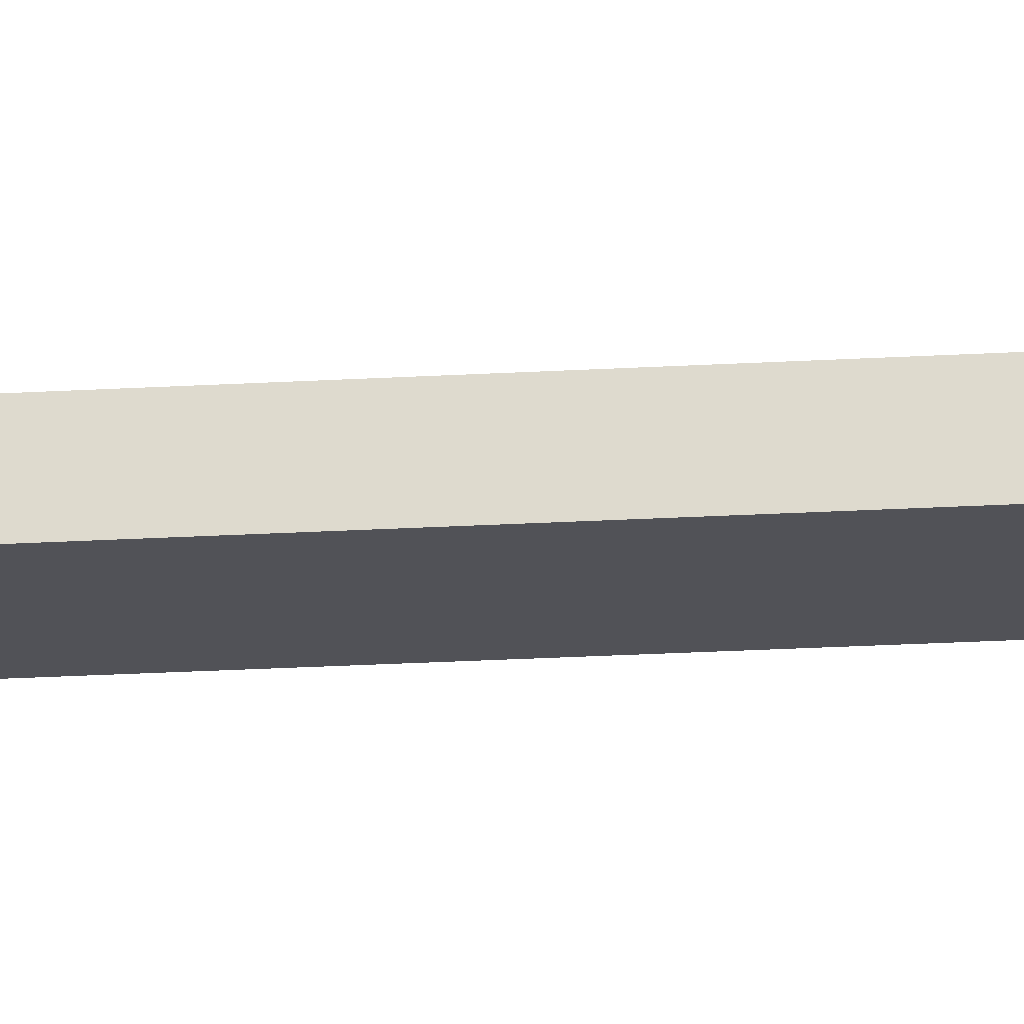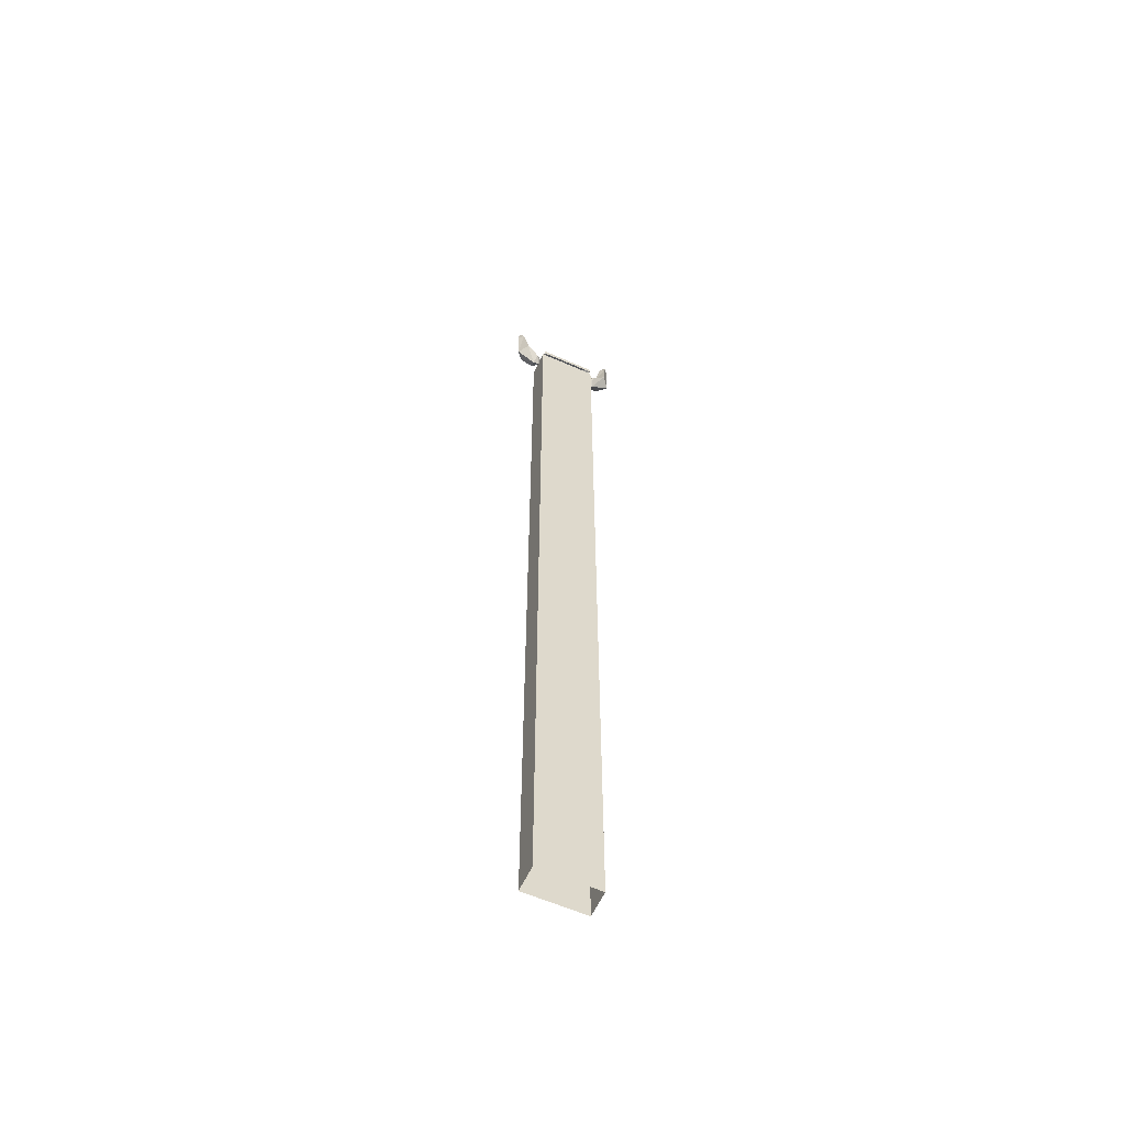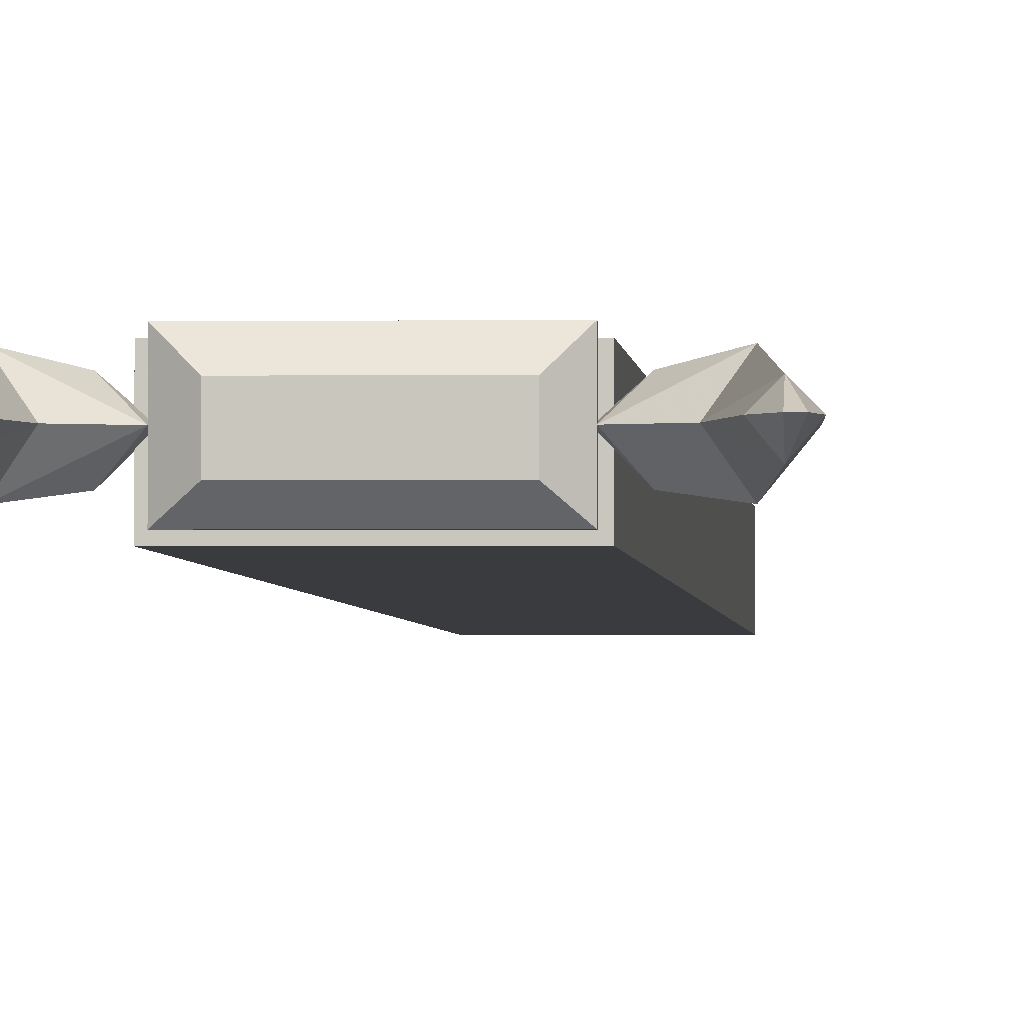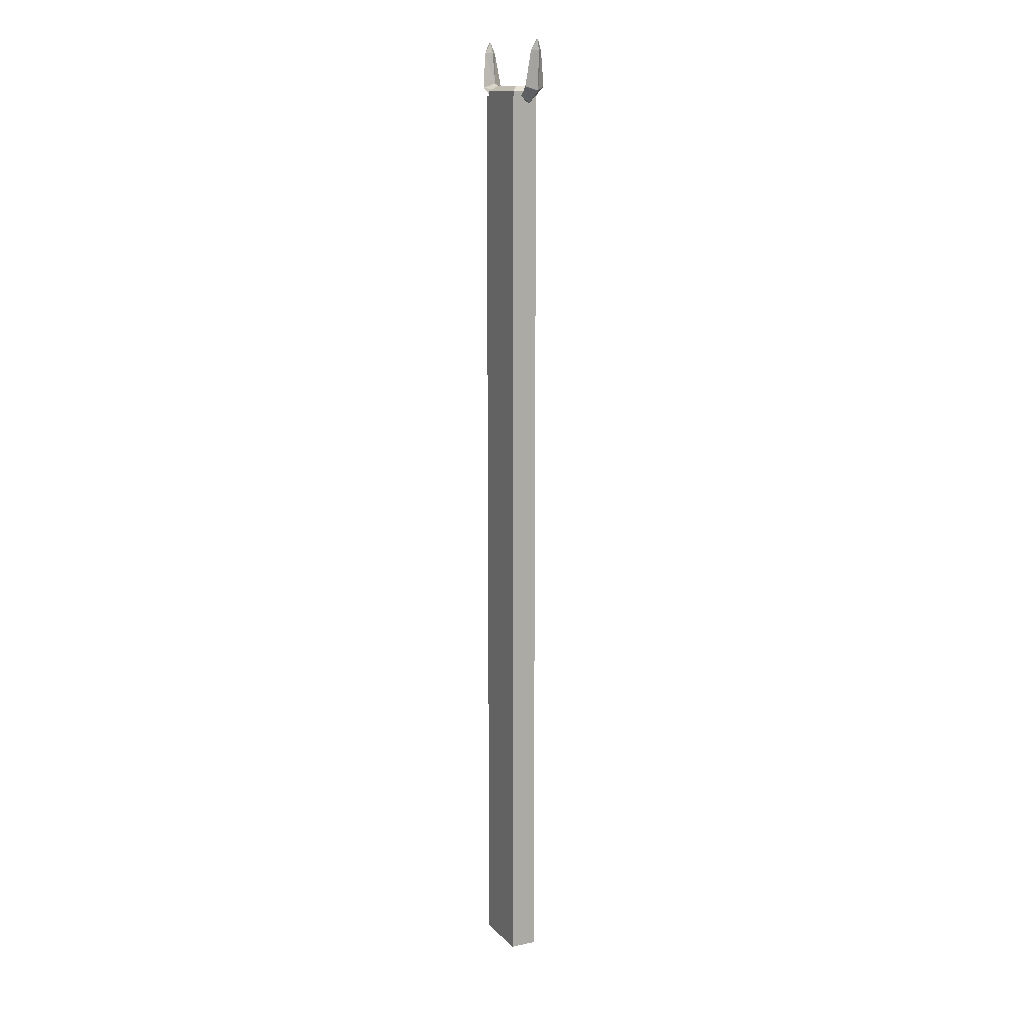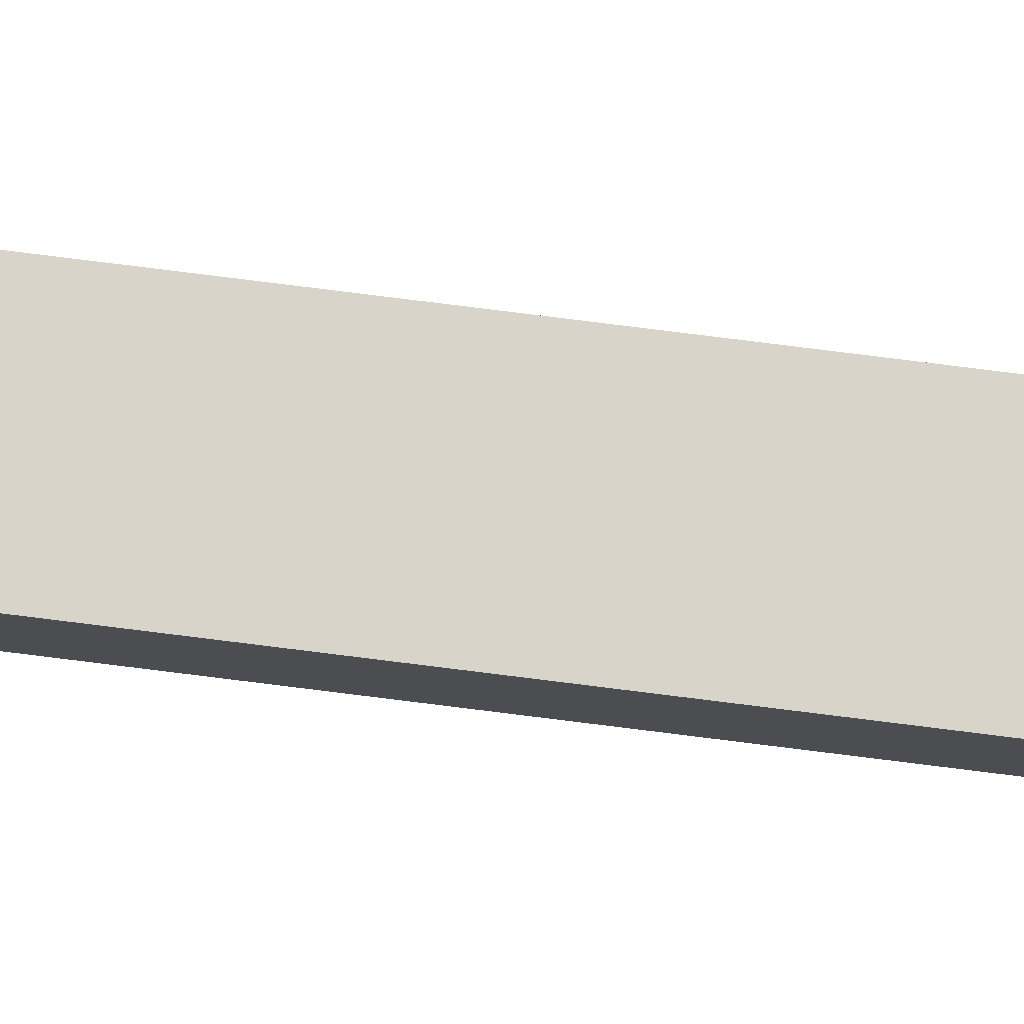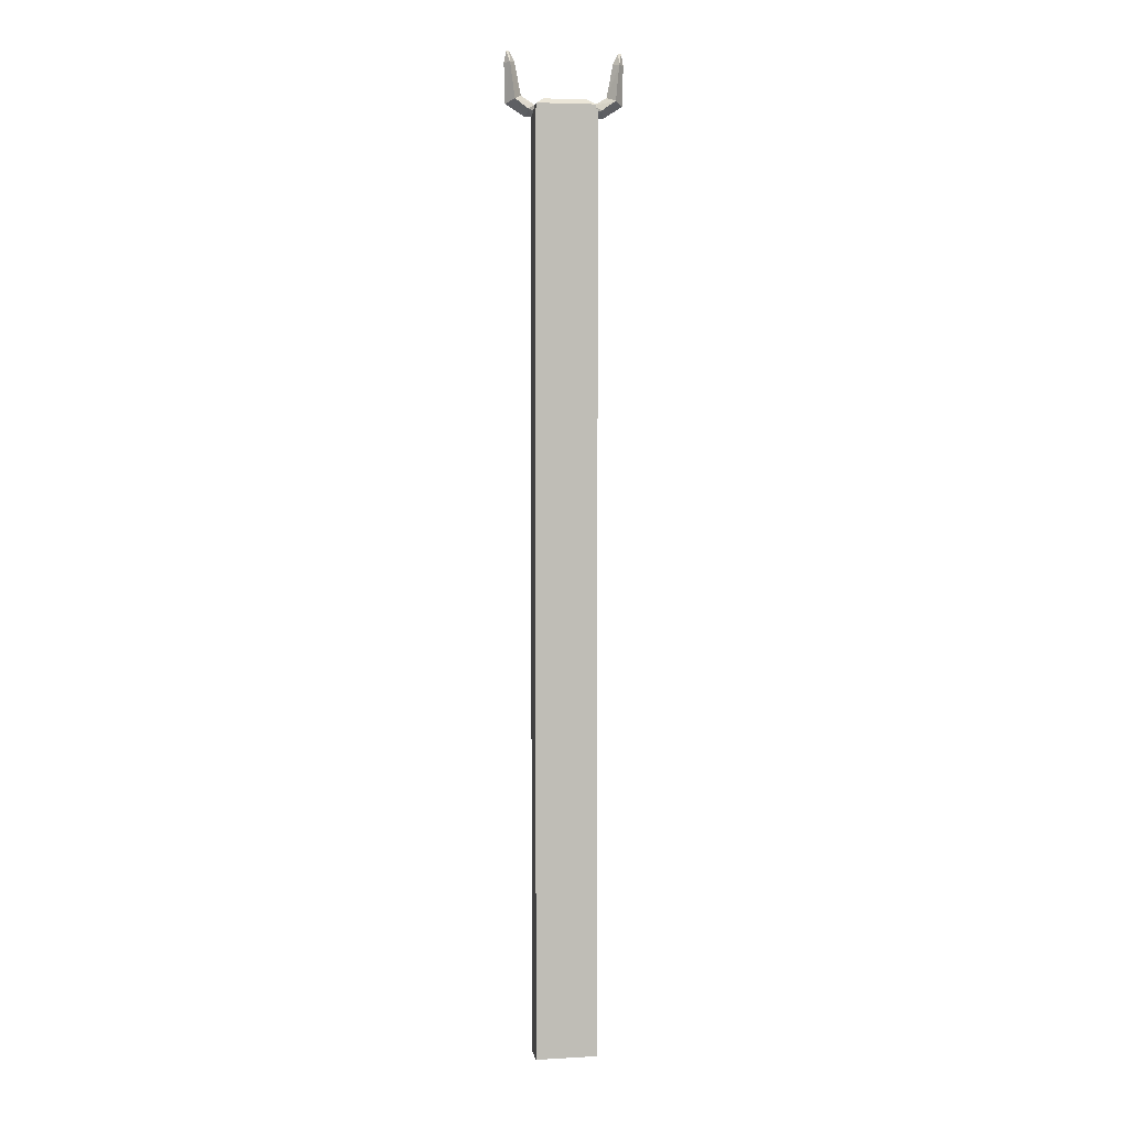
<metadata>
{"format":"obj","ext":"obj","renderer":"f3d","projection":"perspective","resolution":1024,"background":"white","views":[{"elev":-21.6,"azim":-83.9,"up":"+Z"},{"elev":-59.3,"azim":-24.5,"up":"+Y"},{"elev":-1.3,"azim":-177.7,"up":"+Z"},{"elev":12.6,"azim":-116.2,"up":"+Y"},{"elev":75.5,"azim":-82.8,"up":"+Z"},{"elev":5.0,"azim":170.1,"up":"+Y"}]}
</metadata>
<code>
g ebg002_brarms_skin
v 0.3549 10.79 -0.1656
v 0.3549 10.79 0.142
v -0.355 10.79 0.142
v -0.355 10.79 -0.1656
v 0.3549 10.32 0.142
v 0.3549 10.79 0.142
v 0.3549 10.79 -0.1656
v 0.3549 10.32 -0.1656
v -0.355 10.79 -0.1656
v -0.355 10.32 -0.1656
v -0.355 10.79 0.142
v -0.355 10.32 0.142
v 0.3549 10.79 0.142
v 0.3549 10.32 0.142
v 0.3549 10.32 0.142
v 0.3549 9.844 0.142
v -0.355 9.844 0.142
v -0.355 10.32 0.142
v -0.355 10.32 -0.1656
v -0.355 9.844 -0.1656
v 0.3549 10.32 -0.1656
v 0.3549 9.844 -0.1656
v 0.3549 9.844 0.142
v 0.3549 10.32 0.142
v 0.3549 9.844 0.142
v 0.3549 9.382 0.142
v -0.355 9.382 0.142
v -0.355 9.844 0.142
v -0.355 9.844 -0.1656
v -0.355 9.382 -0.1656
v 0.3549 9.844 -0.1656
v 0.3549 9.382 -0.1656
v 0.3549 9.382 0.142
v 0.3549 9.844 0.142
v 0.3549 9.382 0.142
v 0.3549 8.909 0.142
v -0.355 8.909 0.142
v -0.355 9.382 0.142
v -0.355 9.382 -0.1656
v -0.355 8.909 -0.1656
v 0.3549 9.382 -0.1656
v 0.3549 8.909 -0.1656
v 0.3549 8.909 0.142
v 0.3549 9.382 0.142
v 0.3549 8.909 0.142
v 0.3549 8.448 0.142
v -0.355 8.448 0.142
v -0.355 8.909 0.142
v -0.355 8.909 -0.1656
v -0.355 8.448 -0.1656
v 0.3549 8.909 -0.1656
v 0.3549 8.448 -0.1656
v 0.3549 8.448 0.142
v 0.3549 8.909 0.142
v 0.3549 8.448 0.142
v 0.3549 7.974 0.142
v -0.355 7.974 0.142
v -0.355 8.448 0.142
v -0.355 8.448 -0.1656
v -0.355 7.974 -0.1656
v 0.3549 8.448 -0.1656
v 0.3549 7.974 -0.1656
v 0.3549 7.974 0.142
v 0.3549 8.448 0.142
v 0.3549 7.974 0.142
v 0.3549 7.501 0.142
v -0.355 7.501 0.142
v -0.355 7.974 0.142
v -0.355 7.974 -0.1656
v -0.355 7.501 -0.1656
v 0.3549 7.974 -0.1656
v 0.3549 7.501 -0.1656
v 0.3549 7.501 0.142
v 0.3549 7.974 0.142
v 0.3549 7.501 0.142
v 0.3549 7.04 0.142
v -0.355 7.04 0.142
v -0.355 7.501 0.142
v -0.355 7.501 -0.1656
v -0.355 7.04 -0.1656
v 0.3549 7.501 -0.1656
v 0.3549 7.04 -0.1656
v 0.3549 7.04 0.142
v 0.3549 7.501 0.142
v 0.3549 7.04 0.142
v 0.3549 6.566 0.142
v -0.355 6.566 0.142
v -0.355 7.04 0.142
v -0.355 7.04 -0.1656
v -0.355 6.566 -0.1656
v 0.3549 7.04 -0.1656
v 0.3549 6.566 -0.1656
v 0.3549 6.566 0.142
v 0.3549 7.04 0.142
v 0.3549 6.566 0.142
v 0.3549 6.093 0.142
v -0.355 6.093 0.142
v -0.355 6.566 0.142
v -0.355 6.566 -0.1656
v -0.355 6.093 -0.1656
v 0.3549 6.566 -0.1656
v 0.3549 6.093 -0.1656
v 0.3549 6.093 0.142
v 0.3549 6.566 0.142
v 0.3549 6.093 0.142
v 0.3549 5.632 0.142
v -0.355 5.632 0.142
v -0.355 6.093 0.142
v -0.355 6.093 -0.1656
v -0.355 5.632 -0.1656
v 0.3549 6.093 -0.1656
v 0.3549 5.632 -0.1656
v 0.3549 5.632 0.142
v 0.3549 6.093 0.142
v 0.3549 5.632 0.142
v 0.3549 5.158 0.142
v -0.355 5.158 0.142
v -0.355 5.632 0.142
v -0.355 5.632 -0.1656
v -0.355 5.158 -0.1656
v 0.3549 5.632 -0.1656
v 0.3549 5.158 -0.1656
v 0.3549 5.158 0.142
v 0.3549 5.632 0.142
v 0.3549 5.158 0.142
v 0.3549 4.685 0.142
v -0.355 4.685 0.142
v -0.355 5.158 0.142
v -0.355 5.158 -0.1656
v -0.355 4.685 -0.1656
v 0.3549 5.158 -0.1656
v 0.3549 4.685 -0.1656
v 0.3549 4.685 0.142
v 0.3549 5.158 0.142
v 0.3549 4.685 0.142
v 0.3549 4.224 0.142
v -0.355 4.224 0.142
v -0.355 4.685 0.142
v -0.355 4.685 -0.1656
v -0.355 4.224 -0.1656
v 0.3549 4.685 -0.1656
v 0.3549 4.224 -0.1656
v 0.3549 4.224 0.142
v 0.3549 4.685 0.142
v 0.3549 4.224 0.142
v 0.3549 3.751 0.142
v -0.355 3.751 0.142
v -0.355 4.224 0.142
v -0.355 4.224 -0.1656
v -0.355 3.751 -0.1656
v 0.3549 4.224 -0.1656
v 0.3549 3.751 -0.1656
v 0.3549 3.751 0.142
v 0.3549 4.224 0.142
v 0.3549 3.751 0.142
v 0.3549 3.277 0.142
v -0.355 3.277 0.142
v -0.355 3.751 0.142
v -0.355 3.751 -0.1656
v -0.355 3.277 -0.1656
v 0.3549 3.751 -0.1656
v 0.3549 3.277 -0.1656
v 0.3549 3.277 0.142
v 0.3549 3.751 0.142
v 0.3549 3.277 0.142
v 0.3549 2.816 0.142
v -0.355 2.816 0.142
v -0.355 3.277 0.142
v -0.355 3.277 -0.1656
v -0.355 2.816 -0.1656
v 0.3549 3.277 -0.1656
v 0.3549 2.816 -0.1656
v 0.3549 2.816 0.142
v 0.3549 3.277 0.142
v 0.3549 2.816 0.142
v 0.3549 2.343 0.142
v -0.355 2.343 0.142
v -0.355 2.816 0.142
v -0.355 2.816 -0.1656
v -0.355 2.343 -0.1656
v 0.3549 2.816 -0.1656
v 0.3549 2.343 -0.1656
v 0.3549 2.343 0.142
v 0.3549 2.816 0.142
v 0.3549 2.343 0.142
v 0.3549 1.869 0.142
v -0.355 1.869 0.142
v -0.355 2.343 0.142
v -0.355 2.343 -0.1656
v -0.355 1.869 -0.1656
v 0.3549 2.343 -0.1656
v 0.3549 1.869 -0.1656
v 0.3549 1.869 0.142
v 0.3549 2.343 0.142
v 0.3549 1.869 0.142
v 0.3549 1.408 0.142
v -0.355 1.408 0.142
v -0.355 1.869 0.142
v -0.355 1.869 -0.1656
v -0.355 1.408 -0.1656
v 0.3549 1.869 -0.1656
v 0.3549 1.408 -0.1656
v 0.3549 1.408 0.142
v 0.3549 1.869 0.142
v 0.3549 1.408 0.142
v 0.3549 0.9347 0.142
v -0.355 0.9347 0.142
v -0.355 1.408 0.142
v -0.355 1.408 -0.1656
v -0.355 0.9347 -0.1656
v 0.3549 1.408 -0.1656
v 0.3549 0.9347 -0.1656
v 0.3549 0.9347 0.142
v 0.3549 1.408 0.142
v 0.3549 0.9347 0.142
v 0.3549 0.4733 0.142
v -0.355 0.4733 0.142
v -0.355 0.9347 0.142
v -0.355 0.9347 -0.1656
v -0.355 0.4733 -0.1656
v 0.3549 0.9347 -0.1656
v 0.3549 0.4733 -0.1656
v 0.3549 0.4733 0.142
v 0.3549 0.9347 0.142
v 0.3549 0.4733 0.142
v 0.3549 1.675e-05 0.142
v -0.355 1.675e-05 0.142
v -0.355 0.4733 0.142
v -0.355 0.4733 -0.1656
v -0.355 1.675e-05 -0.1656
v 0.3549 0.4733 -0.1656
v 0.3549 1.675e-05 -0.1656
v 0.3549 1.675e-05 0.142
v 0.3549 0.4733 0.142
v -0.3313 10.79 0.1657
v -0.3313 10.79 -0.142
v -0.3313 10.85 -0.142
v -0.3313 10.85 0.1657
v 0.3313 10.79 0.1657
v 0.3313 10.85 0.1657
v 0.3313 10.79 -0.142
v 0.3313 10.85 -0.142
v 0.3313 10.85 -0.142
v -0.3313 10.79 -0.142
v 0.3313 10.79 -0.142
v -0.3313 10.85 -0.142
v 0.2484 10.91 -0.07097
v 0.3313 10.85 0.1657
v 0.2484 10.91 0.08284
v -0.3313 10.85 0.1657
v -0.2485 10.91 0.08284
v -0.2485 10.91 -0.07097
v 0.4141 10.79 0.09467
v 0.3194 10.78 0.01185
v 0.3313 10.85 0.01185
v 0.3668 10.72 0.01185
v 0.4141 10.79 -0.0828
v 0.4377 10.71 0.01185
v 0.5679 10.9 0.1302
v 0.5679 10.9 -0.1065
v 0.6625 10.85 0.01185
v 0.4851 10.94 0.01185
v 0.6152 11.3 0.071
v 0.6152 11.3 -0.05914
v 0.5561 11.31 0.01185
v 0.6744 11.3 0.01185
v 0.6152 11.43 0.01185
v 0.6507 11.43 0.01185
v -0.5561 11.31 0.01185
v -0.6152 11.3 0.071
v -0.6152 11.43 0.01185
v -0.6152 11.3 -0.05914
v -0.4851 10.94 0.01185
v -0.6507 11.43 0.01185
v -0.6744 11.3 0.01185
v -0.6626 10.85 0.01185
v -0.5679 10.9 0.1302
v -0.5679 10.9 -0.1065
v -0.4378 10.71 0.01185
v -0.3313 10.85 0.01185
v -0.4141 10.79 0.09467
v -0.4141 10.79 -0.0828
v -0.3668 10.72 0.01185
v -0.3195 10.78 0.01185
g ebg002_brarms_skin_0
f 3 2 1
f 4 3 1
f 7 6 5
f 8 7 5
f 9 7 8
f 10 9 8
f 11 9 10
f 12 11 10
f 13 11 12
f 14 13 12
f 17 16 15
f 18 17 15
f 17 18 19
f 20 17 19
f 19 21 20
f 21 22 20
f 22 21 23
f 21 24 23
f 27 26 25
f 28 27 25
f 27 28 29
f 30 27 29
f 29 31 30
f 31 32 30
f 32 31 33
f 31 34 33
f 37 36 35
f 38 37 35
f 37 38 39
f 40 37 39
f 39 41 40
f 41 42 40
f 42 41 43
f 41 44 43
f 47 46 45
f 48 47 45
f 47 48 49
f 50 47 49
f 49 51 50
f 51 52 50
f 52 51 53
f 51 54 53
f 57 56 55
f 58 57 55
f 57 58 59
f 60 57 59
f 59 61 60
f 61 62 60
f 62 61 63
f 61 64 63
f 67 66 65
f 68 67 65
f 67 68 69
f 70 67 69
f 69 71 70
f 71 72 70
f 72 71 73
f 71 74 73
f 77 76 75
f 78 77 75
f 77 78 79
f 80 77 79
f 79 81 80
f 81 82 80
f 82 81 83
f 81 84 83
f 87 86 85
f 88 87 85
f 87 88 89
f 90 87 89
f 89 91 90
f 91 92 90
f 92 91 93
f 91 94 93
f 97 96 95
f 98 97 95
f 97 98 99
f 100 97 99
f 99 101 100
f 101 102 100
f 102 101 103
f 101 104 103
f 107 106 105
f 108 107 105
f 107 108 109
f 110 107 109
f 109 111 110
f 111 112 110
f 112 111 113
f 111 114 113
f 117 116 115
f 118 117 115
f 117 118 119
f 120 117 119
f 119 121 120
f 121 122 120
f 122 121 123
f 121 124 123
f 127 126 125
f 128 127 125
f 127 128 129
f 130 127 129
f 129 131 130
f 131 132 130
f 132 131 133
f 131 134 133
f 137 136 135
f 138 137 135
f 137 138 139
f 140 137 139
f 139 141 140
f 141 142 140
f 142 141 143
f 141 144 143
f 147 146 145
f 148 147 145
f 147 148 149
f 150 147 149
f 149 151 150
f 151 152 150
f 152 151 153
f 151 154 153
f 157 156 155
f 158 157 155
f 157 158 159
f 160 157 159
f 159 161 160
f 161 162 160
f 162 161 163
f 161 164 163
f 167 166 165
f 168 167 165
f 167 168 169
f 170 167 169
f 169 171 170
f 171 172 170
f 172 171 173
f 171 174 173
f 177 176 175
f 178 177 175
f 177 178 179
f 180 177 179
f 179 181 180
f 181 182 180
f 182 181 183
f 181 184 183
f 187 186 185
f 188 187 185
f 187 188 189
f 190 187 189
f 189 191 190
f 191 192 190
f 192 191 193
f 191 194 193
f 197 196 195
f 198 197 195
f 197 198 199
f 200 197 199
f 199 201 200
f 201 202 200
f 202 201 203
f 201 204 203
f 207 206 205
f 208 207 205
f 207 208 209
f 210 207 209
f 209 211 210
f 211 212 210
f 212 211 213
f 211 214 213
f 217 216 215
f 218 217 215
f 217 218 219
f 220 217 219
f 219 221 220
f 221 222 220
f 222 221 223
f 221 224 223
f 227 226 225
f 228 227 225
f 227 228 229
f 230 227 229
f 229 231 230
f 231 232 230
f 232 231 233
f 231 234 233
f 237 236 235
f 238 237 235
f 235 239 238
f 239 240 238
f 240 239 241
f 242 240 241
f 245 244 243
f 244 246 243
f 243 246 247
f 248 243 247
f 249 248 247
f 248 249 250
f 249 251 250
f 246 250 251
f 251 249 247
f 252 246 251
f 246 252 247
f 252 251 247
f 255 254 253
f 254 256 253
f 257 256 254
f 257 254 255
f 256 258 253
f 257 258 256
f 253 259 255
f 253 258 259
f 258 257 260
f 257 255 260
f 258 261 259
f 261 258 260
f 259 262 255
f 255 262 260
f 259 261 263
f 262 259 263
f 264 260 262
f 260 264 261
f 265 262 263
f 265 264 262
f 261 266 263
f 264 266 261
f 263 267 265
f 265 267 264
f 266 268 263
f 264 268 266
f 267 263 268
f 264 267 268
f 271 270 269
f 271 269 272
f 269 270 273
f 269 273 272
f 270 271 274
f 271 272 274
f 274 275 270
f 274 272 275
f 270 275 276
f 276 275 272
f 270 277 273
f 277 270 276
f 273 278 272
f 278 276 272
f 277 276 279
f 279 276 278
f 280 273 277
f 278 273 280
f 281 277 279
f 281 280 277
f 282 279 278
f 282 278 280
f 279 283 281
f 279 282 283
f 284 280 281
f 283 284 281
f 284 282 280
f 283 282 284

</code>
